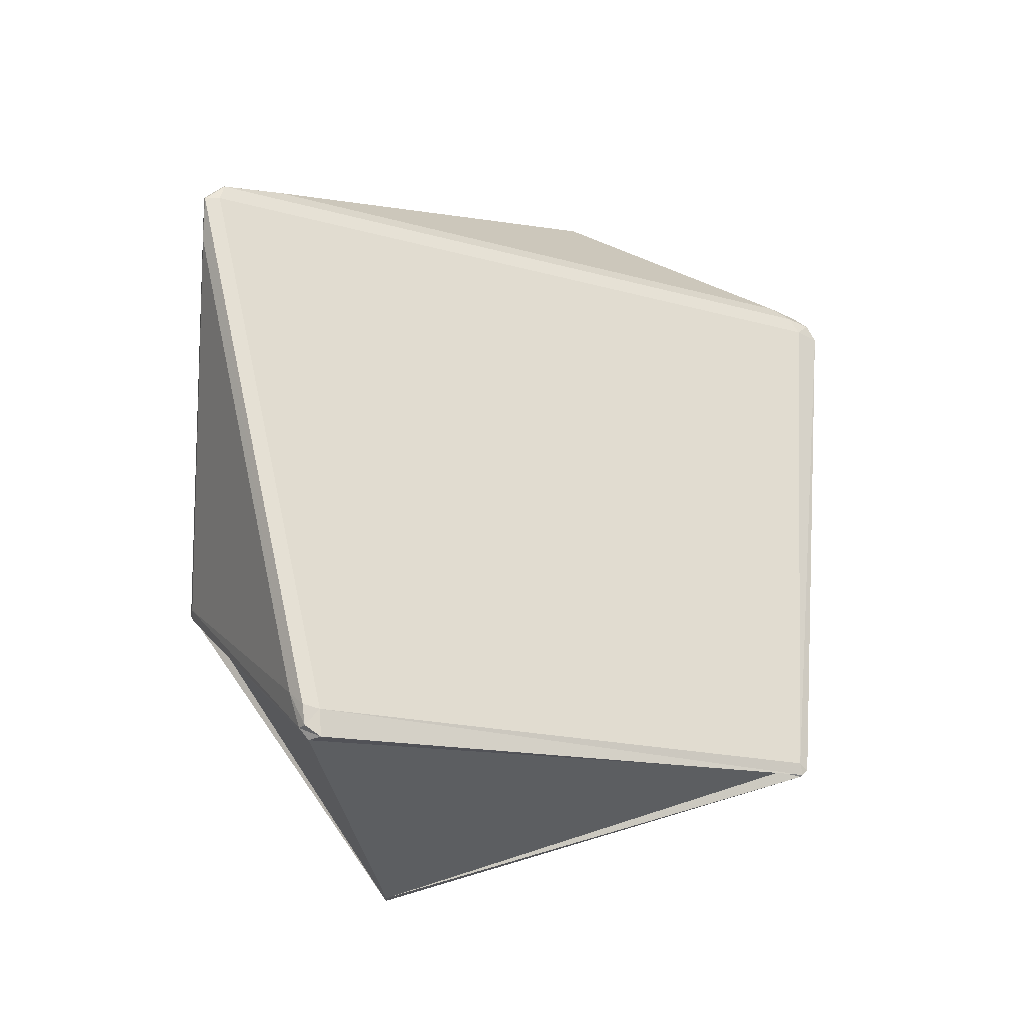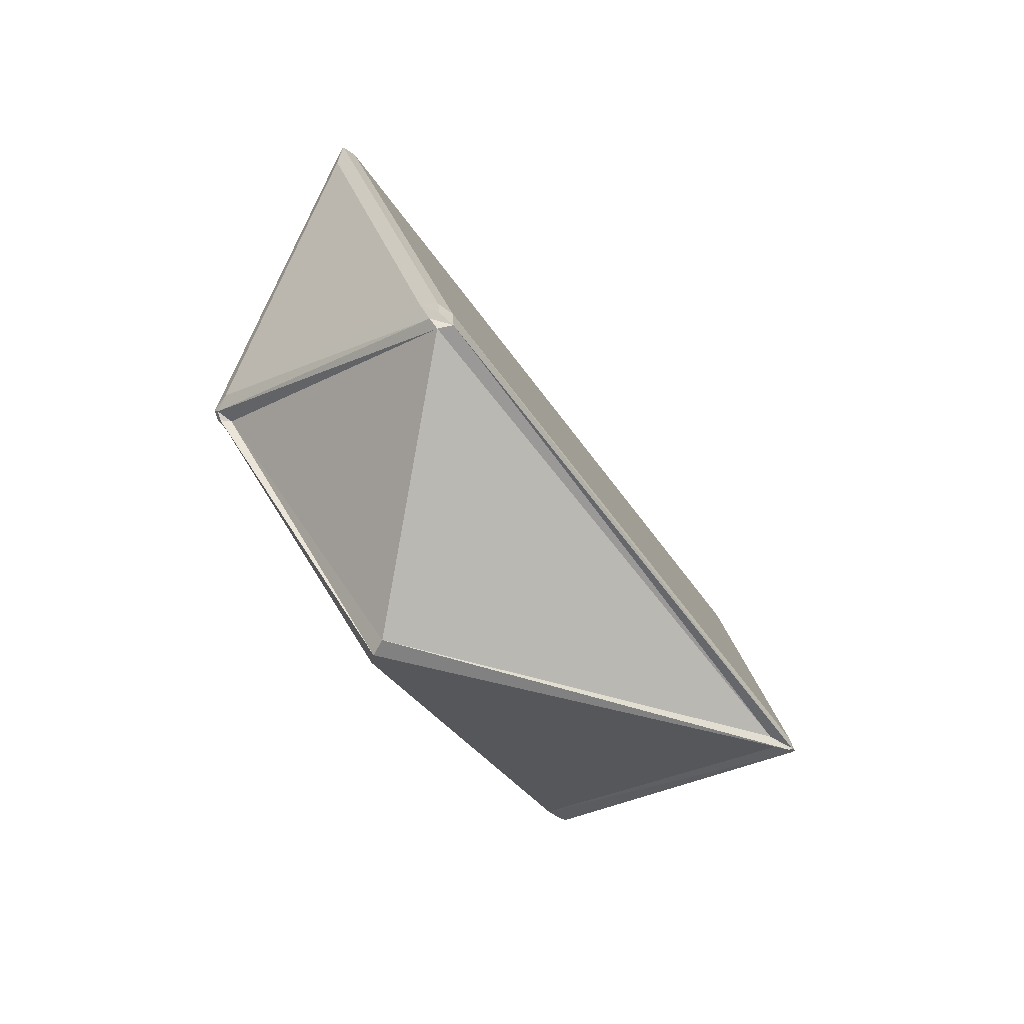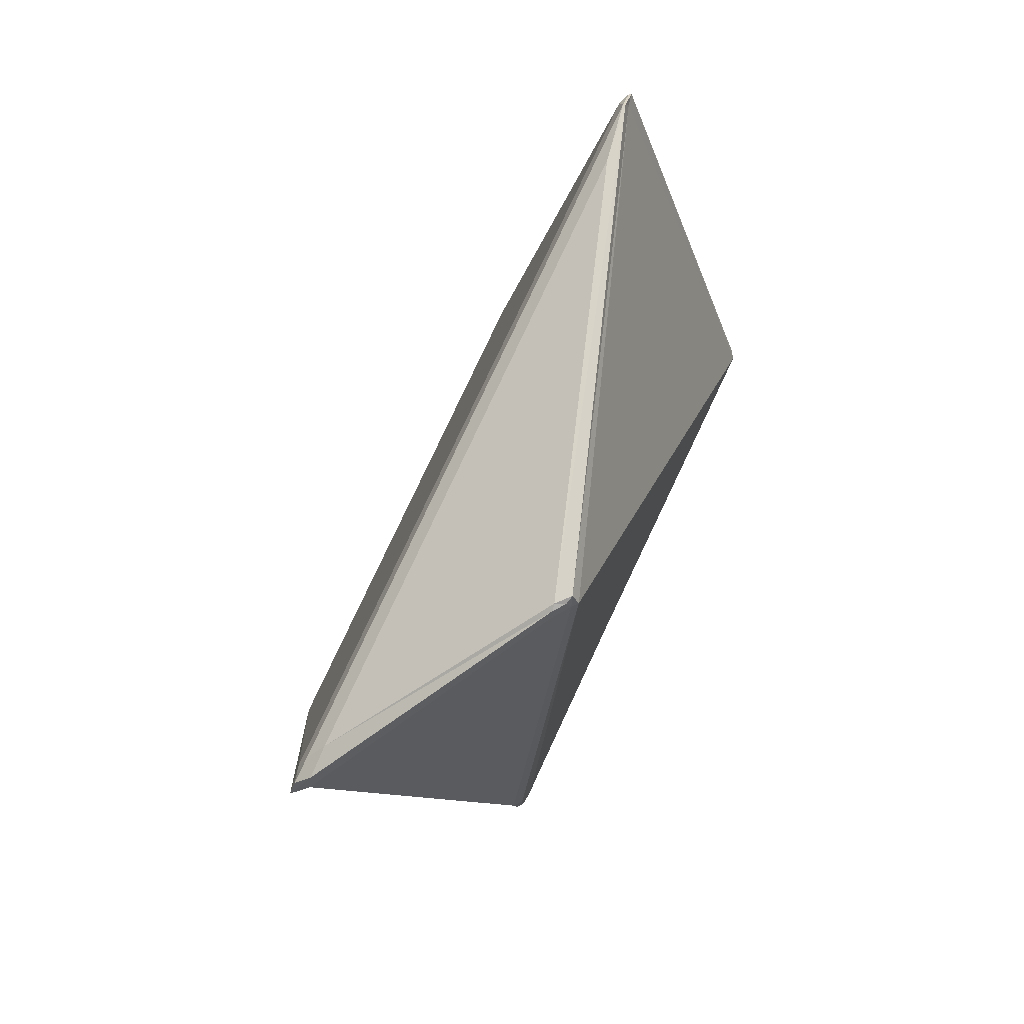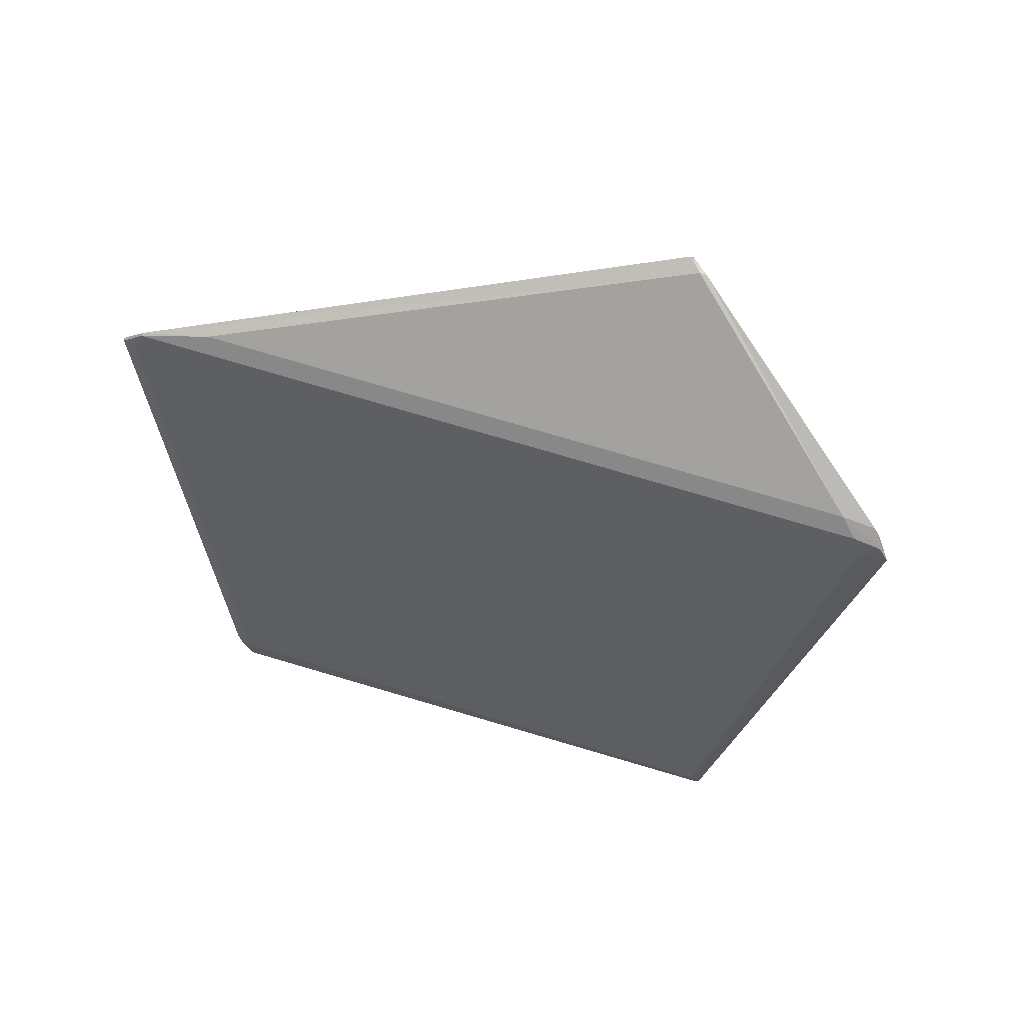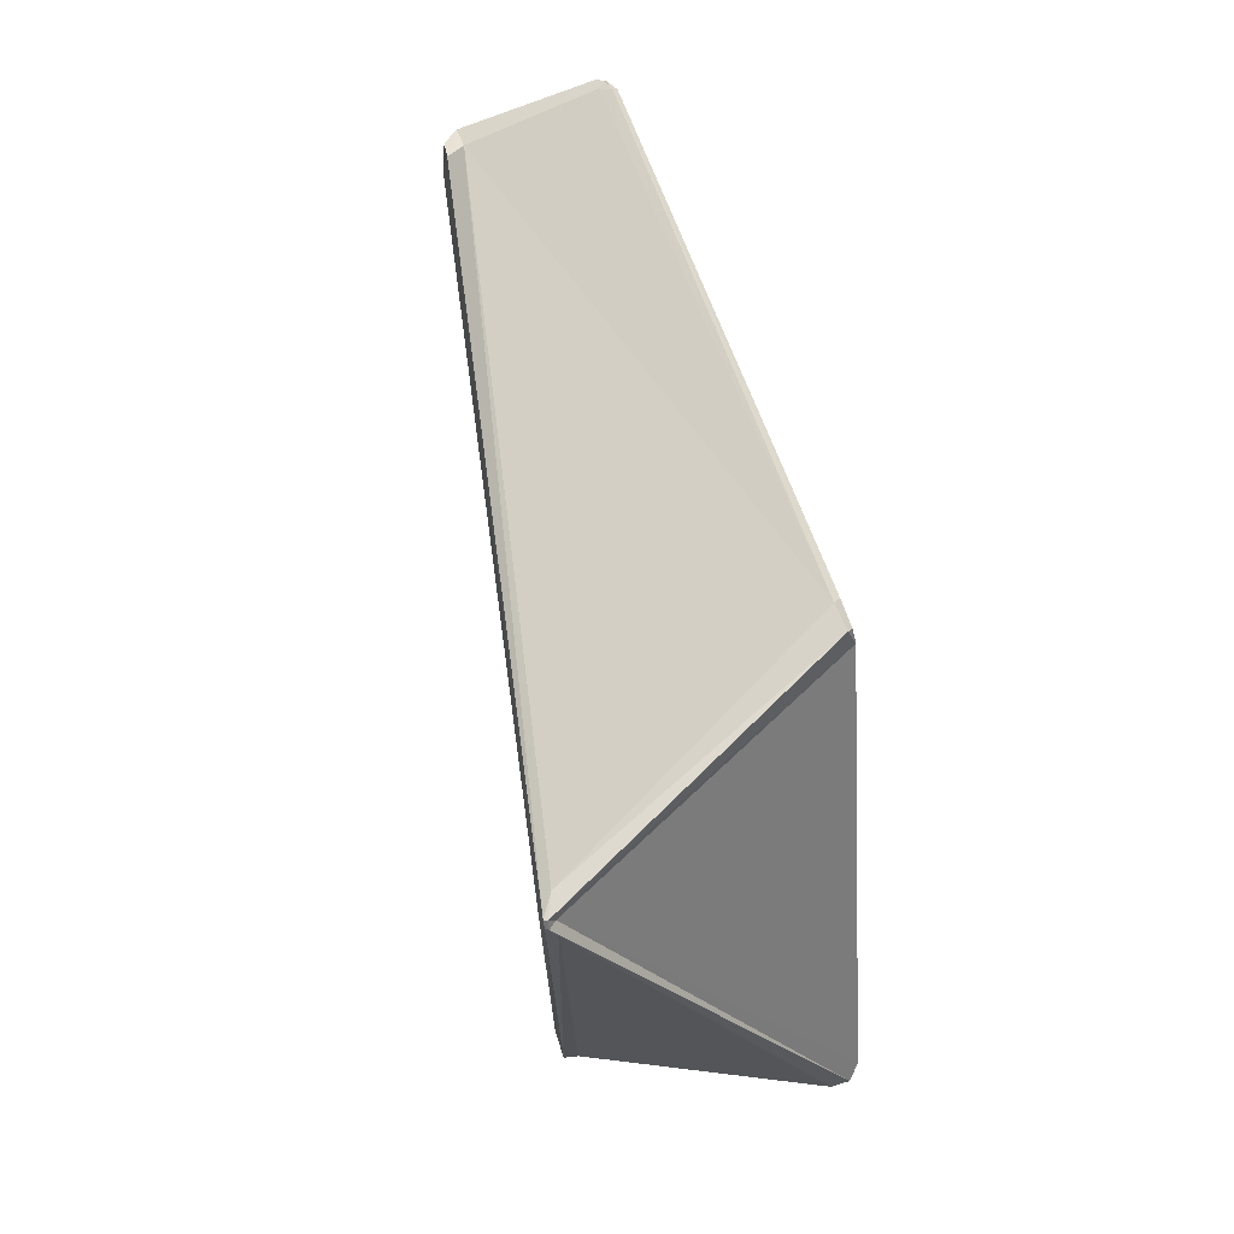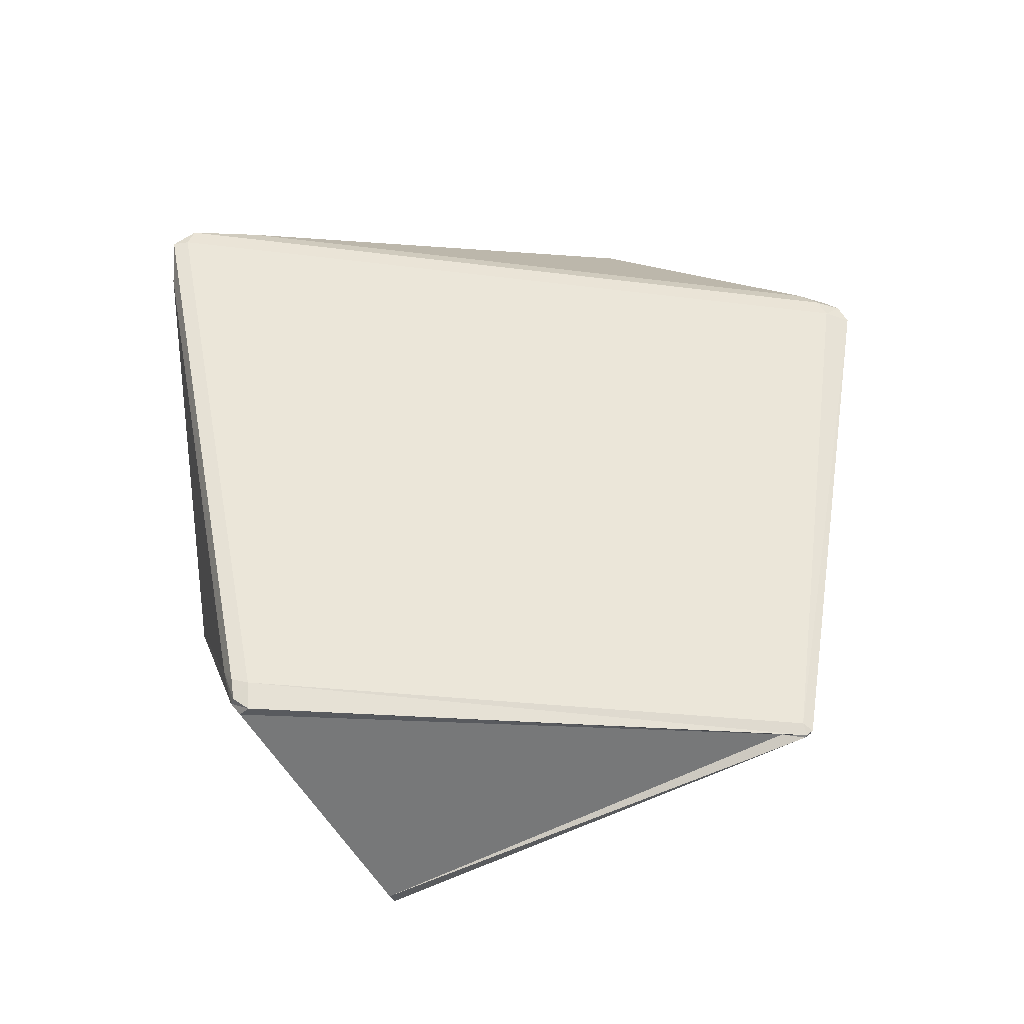
<metadata>
{"format":"obj","ext":"obj","renderer":"f3d","projection":"perspective","resolution":1024,"background":"white","views":[{"elev":-17.7,"azim":-119.1,"up":"+Y"},{"elev":-66.5,"azim":-143.3,"up":"+Y"},{"elev":76.9,"azim":24.8,"up":"+Y"},{"elev":66.5,"azim":-72.5,"up":"+Y"},{"elev":72.6,"azim":-17.4,"up":"+Z"},{"elev":-25.9,"azim":-101.7,"up":"+Y"}]}
</metadata>
<code>
g Glass
v -0.002756 0.02225 0.03056
v -0.0108 -0.02158 0.02232
v 0.01067 -0.009849 0.02274
v 0.008931 0.03264 0.01303
v 0.009941 -0.01011 -0.02585
v -0.01008 -0.02121 -0.02504
v -0.00336 0.01802 -0.03134
v 0.01144 -0.0122 0.02079
v -0.01101 -0.02315 0.02135
v 0.006955 -0.03325 -0.008032
v 0.01074 -0.01155 -0.02331
v 0.004846 -0.03412 -0.009374
v -0.01096 -0.02332 0.02015
v -0.01082 -0.02486 -0.02368
v 0.01068 -0.01107 -0.02402
v 0.01192 -0.009176 -0.0244
v -0.003527 0.02208 -0.03043
v 0.01043 0.0332 0.01112
v 0.01139 -0.009289 0.02019
v -0.002847 0.02422 0.02741
v 0.008876 0.03385 0.01199
v -0.002847 0.02422 -0.02437
v -0.01192 -0.0226 0.02167
v -0.004335 0.02166 0.0294
v -0.004335 0.02166 -0.03041
v -0.01192 -0.0226 -0.0233
v -0.003877 0.02264 0.03076
v -0.00383 0.02308 0.02871
v -0.003958 0.02153 -0.03157
v -0.00383 0.02308 -0.02983
v -0.003627 0.02318 -0.02983
v -0.003756 0.02163 -0.03157
v 0.01133 -0.01158 0.0221
v 0.01092 -0.0118 0.02257
v -0.01154 -0.02326 0.02242
v -0.01177 -0.02312 0.0225
v -0.01182 -0.02356 0.02195
v -0.01159 -0.0237 0.02187
v 0.009672 0.03383 0.01166
v 0.008974 0.03362 0.01251
v 0.01115 -0.01067 -0.02528
v 0.01146 -0.0102 -0.02538
v 0.01166 -0.01056 -0.02475
v 0.01135 -0.01103 -0.02465
v -0.01146 -0.02386 -0.02432
v -0.01146 -0.02225 -0.02454
v 0.01005 0.03305 0.01156
v 0.01123 -0.0095 0.02211
v -0.002824 0.02373 0.02995
v -0.004022 0.02133 0.03157
v -0.01063 -0.02396 -0.02441
v 0.006111 -0.03417 -0.008798
v 0.01144 -0.01147 0.02065
v -0.01191 -0.02472 -0.02315
v 0.009853 0.03417 0.011
f 1 2 3 4
f 5 6 7
f 30 22 31
f 8 9 10 11
f 12 13 14 15
f 16 17 18 19
f 20 21 22
f 23 24 25 26
f 31 17 32
f 32 7 29
f 29 25 30
f 24 27 28
f 29 30 31 32
f 35 2 36
f 4 47 39
f 55 39 47 18
f 21 40 39 55
f 42 16 43
f 43 11 44
f 8 33 34
f 35 36 37 38
f 4 39 40
f 44 15 41
f 41 5 42
f 6 51 45
f 54 45 51 14
f 41 42 43 44
f 6 45 46
f 26 46 45 54
f 47 4 3 48
f 49 1 4 40
f 36 2 1 50
f 34 3 2 35
f 18 47 48 19
f 20 49 40 21
f 23 36 50 24
f 8 34 35 9
f 51 6 5 41
f 29 7 6 46
f 42 5 7 32
f 15 44 52 12
f 19 53 43 16
f 12 52 38 13
f 26 54 37 23
f 21 55 31 22
f 24 28 30 25
f 44 11 10 52
f 53 8 11 43
f 52 10 9 38
f 54 14 13 37
f 55 18 17 31
f 28 20 22 30
f 14 51 41 15
f 25 29 46 26
f 24 50 27
f 16 42 32 17
f 8 53 33
f 48 33 53 19
f 3 34 33 48
f 36 23 37
f 37 13 38
f 38 9 35
f 49 27 50 1
f 20 28 27 49

</code>
